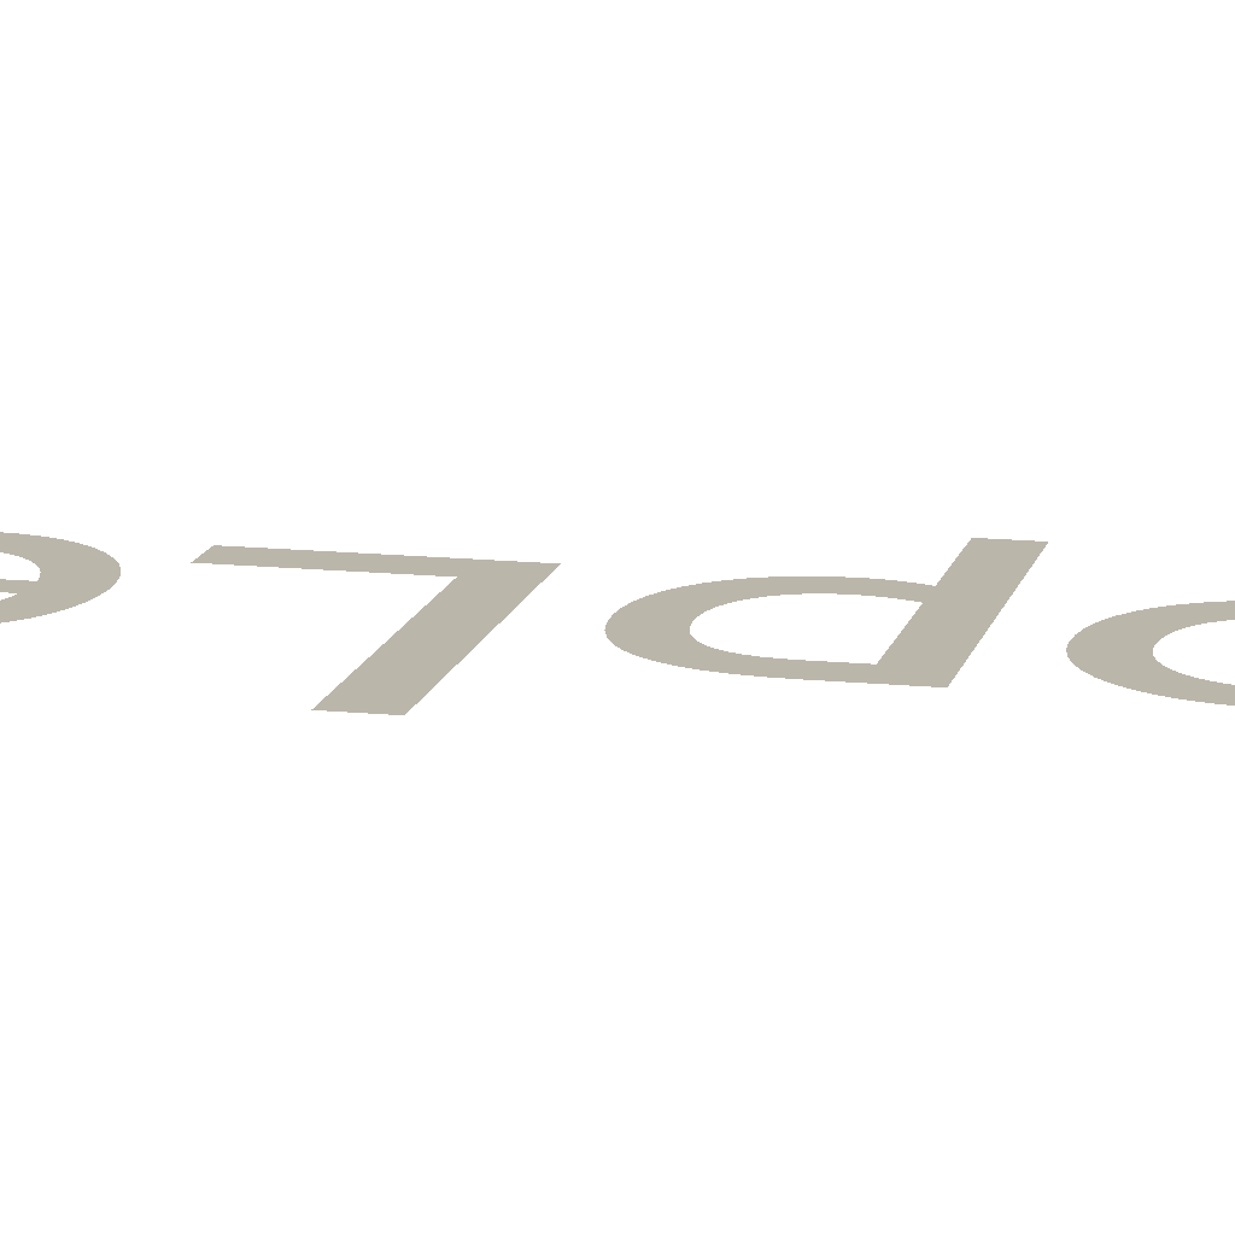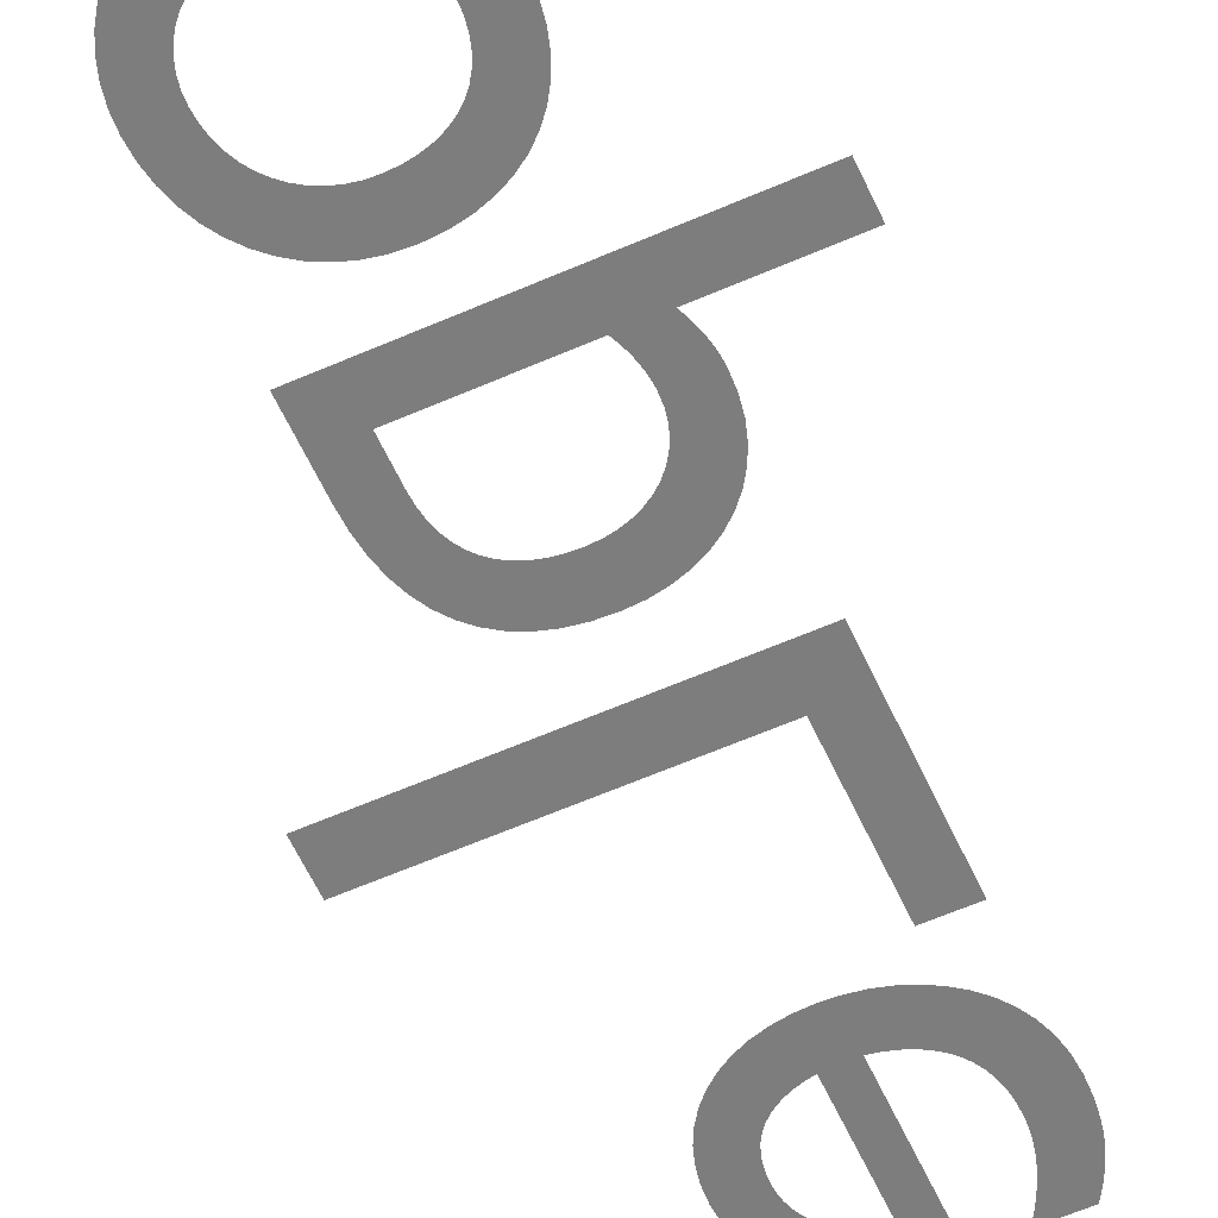
<metadata>
{"format":"obj","ext":"obj","renderer":"f3d","projection":"perspective","resolution":1024,"background":"white","views":[{"elev":13.9,"azim":-77.1,"up":"+Y"},{"elev":-59.2,"azim":24.4,"up":"+Y"}]}
</metadata>
<code>
o Text
v -0.5385 0 0.1524
v -0.5283 0 0.1629
v -0.5276 0 0.1629
v -0.5276 0 0.158
v -0.5127 0 0.158
v -0.5115 0 0.158
v -0.5103 0 0.1578
v -0.5092 0 0.1574
v -0.5081 0 0.157
v -0.5072 0 0.1564
v -0.5064 0 0.1557
v -0.5056 0 0.1549
v -0.505 0 0.1539
v -0.5045 0 0.1528
v -0.5041 0 0.1516
v -0.5039 0 0.1503
v -0.5038 0 0.1488
v -0.5038 0 0.1483
v -0.5039 0 0.1478
v -0.504 0 0.1473
v -0.5041 0 0.1467
v -0.5042 0 0.1461
v -0.5044 0 0.1455
v -0.5046 0 0.1449
v -0.5048 0 0.1443
v -0.505 0 0.1437
v -0.5052 0 0.1431
v -0.5055 0 0.1425
v -0.5057 0 0.142
v -0.5109 0 0.142
v -0.5106 0 0.1426
v -0.5103 0 0.1431
v -0.51 0 0.1437
v -0.5098 0 0.1442
v -0.5096 0 0.1448
v -0.5094 0 0.1453
v -0.5092 0 0.1458
v -0.5091 0 0.1463
v -0.509 0 0.1469
v -0.5089 0 0.1474
v -0.5089 0 0.1479
v -0.5089 0 0.1484
v -0.5089 0 0.1488
v -0.509 0 0.1493
v -0.5091 0 0.1497
v -0.5092 0 0.1502
v -0.5095 0 0.1506
v -0.5098 0 0.151
v -0.5101 0 0.1514
v -0.5106 0 0.1517
v -0.5111 0 0.152
v -0.5117 0 0.1522
v -0.5124 0 0.1524
v -0.5132 0 0.1524
v -0.5276 0 0.1524
v -0.5276 0 0.1435
v -0.5327 0 0.1435
v -0.5327 0 0.1524
v -0.5474 0 0.16
v -0.5476 0 0.1612
v -0.5478 0 0.1624
v -0.5479 0 0.1634
v -0.5479 0 0.1644
v -0.5479 0 0.1654
v -0.5477 0 0.1662
v -0.5475 0 0.1671
v -0.5471 0 0.1679
v -0.5468 0 0.1686
v -0.5463 0 0.1693
v -0.5458 0 0.1699
v -0.5452 0 0.1706
v -0.5446 0 0.1711
v -0.544 0 0.1716
v -0.5434 0 0.1721
v -0.5427 0 0.1725
v -0.542 0 0.1729
v -0.5412 0 0.1732
v -0.5404 0 0.1735
v -0.5394 0 0.1737
v -0.5384 0 0.1739
v -0.5373 0 0.174
v -0.5361 0 0.1741
v -0.5348 0 0.1742
v -0.5327 0 0.1742
v -0.5327 0 0.1781
v -0.5276 0 0.1781
v -0.5276 0 0.1742
v -0.5044 0 0.1742
v -0.5044 0 0.1685
v -0.5276 0 0.1685
v -0.5276 0 0.1634
v -0.5327 0 0.1634
v -0.5327 0 0.1685
v -0.5354 0 0.1685
v -0.5364 0 0.1685
v -0.5374 0 0.1684
v -0.5383 0 0.1682
v -0.5391 0 0.168
v -0.5399 0 0.1677
v -0.5405 0 0.1673
v -0.5411 0 0.1667
v -0.5415 0 0.1661
v -0.5419 0 0.1654
v -0.5422 0 0.1646
v -0.5423 0 0.1636
v -0.5424 0 0.1626
v -0.5424 0 0.1623
v -0.5424 0 0.1621
v -0.5424 0 0.1619
v -0.5423 0 0.1617
v -0.5423 0 0.1615
v -0.5423 0 0.1613
v -0.5422 0 0.1611
v -0.5422 0 0.1609
v -0.5421 0 0.1607
v -0.542 0 0.1605
v -0.542 0 0.1603
v -0.5419 0 0.16
v -0.5126 0 0.1813
v -0.5121 0 0.1821
v -0.5116 0 0.1829
v -0.5111 0 0.1837
v -0.5108 0 0.1845
v -0.5104 0 0.1853
v -0.5101 0 0.1862
v -0.5098 0 0.187
v -0.5096 0 0.1878
v -0.5094 0 0.1886
v -0.5093 0 0.1895
v -0.5092 0 0.1903
v -0.5092 0 0.1912
v -0.5092 0 0.1925
v -0.5094 0 0.1937
v -0.5097 0 0.1948
v -0.5101 0 0.1958
v -0.5107 0 0.1968
v -0.5113 0 0.1976
v -0.5121 0 0.1984
v -0.513 0 0.199
v -0.514 0 0.1996
v -0.5151 0 0.2
v -0.5163 0 0.2004
v -0.5177 0 0.2007
v -0.5177 0 0.1808
v -0.5202 0 0.1809
v -0.5225 0 0.1812
v -0.5245 0 0.1816
v -0.5264 0 0.1823
v -0.528 0 0.1831
v -0.5294 0 0.1841
v -0.5306 0 0.1852
v -0.5315 0 0.1865
v -0.5323 0 0.188
v -0.5328 0 0.1895
v -0.5331 0 0.1912
v -0.5332 0 0.193
v -0.5331 0 0.1949
v -0.5328 0 0.1967
v -0.5322 0 0.1984
v -0.5314 0 0.1999
v -0.5304 0 0.2013
v -0.5293 0 0.2026
v -0.5279 0 0.2037
v -0.5264 0 0.2046
v -0.5247 0 0.2053
v -0.5229 0 0.2058
v -0.521 0 0.2062
v -0.5189 0 0.2063
v -0.5169 0 0.2062
v -0.5151 0 0.2059
v -0.5132 0 0.2054
v -0.5115 0 0.2047
v -0.5099 0 0.2038
v -0.5084 0 0.2027
v -0.5071 0 0.2015
v -0.506 0 0.2
v -0.5051 0 0.1984
v -0.5044 0 0.1966
v -0.504 0 0.1947
v -0.5038 0 0.1925
v -0.5039 0 0.1914
v -0.5039 0 0.1903
v -0.504 0 0.1892
v -0.5042 0 0.1882
v -0.5044 0 0.1873
v -0.5046 0 0.1864
v -0.5049 0 0.1855
v -0.5053 0 0.1846
v -0.5057 0 0.1838
v -0.5061 0 0.183
v -0.5066 0 0.1821
v -0.5072 0 0.1813
v -0.5214 0 0.2005
v -0.5225 0 0.2003
v -0.5235 0 0.2
v -0.5244 0 0.1996
v -0.5252 0 0.1992
v -0.5259 0 0.1987
v -0.5266 0 0.1981
v -0.5271 0 0.1974
v -0.5276 0 0.1966
v -0.5279 0 0.1958
v -0.5282 0 0.1949
v -0.5283 0 0.194
v -0.5284 0 0.1929
v -0.5283 0 0.192
v -0.5282 0 0.1911
v -0.5279 0 0.1902
v -0.5275 0 0.1895
v -0.5271 0 0.1888
v -0.5265 0 0.1882
v -0.5259 0 0.1877
v -0.5251 0 0.1872
v -0.5243 0 0.1869
v -0.5234 0 0.1866
v -0.5224 0 0.1864
v -0.5214 0 0.1863
v -0.5474 0 0.2289
v -0.5474 0 0.2351
v -0.5044 0 0.2351
v -0.5044 0 0.2095
v -0.5099 0 0.2095
v -0.5099 0 0.2289
v -0.5051 0 0.262
v -0.5049 0 0.2615
v -0.5047 0 0.261
v -0.5045 0 0.2605
v -0.5044 0 0.26
v -0.5042 0 0.2595
v -0.5041 0 0.2591
v -0.504 0 0.2586
v -0.504 0 0.2582
v -0.5039 0 0.2577
v -0.5039 0 0.2573
v -0.5038 0 0.2568
v -0.5038 0 0.2564
v -0.504 0 0.2543
v -0.5043 0 0.2524
v -0.5049 0 0.2506
v -0.5057 0 0.2489
v -0.5067 0 0.2474
v -0.5079 0 0.246
v -0.5092 0 0.2448
v -0.5108 0 0.2439
v -0.5125 0 0.2431
v -0.5143 0 0.2425
v -0.5162 0 0.2421
v -0.5183 0 0.242
v -0.5206 0 0.2421
v -0.5226 0 0.2425
v -0.5245 0 0.243
v -0.5262 0 0.2438
v -0.5277 0 0.2448
v -0.529 0 0.2461
v -0.5301 0 0.2475
v -0.531 0 0.2492
v -0.5317 0 0.2511
v -0.5323 0 0.2532
v -0.5326 0 0.2554
v -0.5327 0 0.2579
v -0.5327 0 0.2676
v -0.4899 0 0.2676
v -0.4899 0 0.262
v -0.5276 0 0.262
v -0.5276 0 0.2569
v -0.5276 0 0.2555
v -0.5274 0 0.2541
v -0.527 0 0.2529
v -0.5265 0 0.2518
v -0.5259 0 0.2509
v -0.5252 0 0.25
v -0.5244 0 0.2493
v -0.5234 0 0.2487
v -0.5223 0 0.2483
v -0.5211 0 0.248
v -0.5198 0 0.2478
v -0.5184 0 0.2477
v -0.517 0 0.2478
v -0.5158 0 0.248
v -0.5146 0 0.2484
v -0.5135 0 0.2489
v -0.5125 0 0.2495
v -0.5116 0 0.2503
v -0.5108 0 0.2511
v -0.5101 0 0.2521
v -0.5096 0 0.2531
v -0.5092 0 0.2542
v -0.509 0 0.2555
v -0.5089 0 0.2567
v -0.5089 0 0.2572
v -0.5089 0 0.2576
v -0.509 0 0.2581
v -0.509 0 0.2585
v -0.5091 0 0.259
v -0.5092 0 0.2594
v -0.5093 0 0.2598
v -0.5094 0 0.2603
v -0.5096 0 0.2607
v -0.5098 0 0.2612
v -0.5099 0 0.2616
v -0.5101 0 0.262
v -0.5332 0 0.2888
v -0.5331 0 0.2909
v -0.5327 0 0.2928
v -0.5321 0 0.2947
v -0.5313 0 0.2964
v -0.5303 0 0.298
v -0.5291 0 0.2994
v -0.5277 0 0.3007
v -0.5262 0 0.3017
v -0.5245 0 0.3026
v -0.5227 0 0.3032
v -0.5208 0 0.3036
v -0.5188 0 0.3037
v -0.5167 0 0.3036
v -0.5147 0 0.3032
v -0.5128 0 0.3026
v -0.5111 0 0.3018
v -0.5095 0 0.3007
v -0.5081 0 0.2995
v -0.5068 0 0.2981
v -0.5058 0 0.2965
v -0.5049 0 0.2948
v -0.5043 0 0.2929
v -0.504 0 0.2909
v -0.5038 0 0.2888
v -0.504 0 0.2866
v -0.5043 0 0.2845
v -0.5049 0 0.2826
v -0.5057 0 0.2808
v -0.5068 0 0.2792
v -0.508 0 0.2777
v -0.5094 0 0.2765
v -0.511 0 0.2754
v -0.5127 0 0.2746
v -0.5146 0 0.274
v -0.5166 0 0.2736
v -0.5188 0 0.2735
v -0.5209 0 0.2736
v -0.5228 0 0.274
v -0.5246 0 0.2746
v -0.5263 0 0.2755
v -0.5278 0 0.2765
v -0.5292 0 0.2778
v -0.5304 0 0.2793
v -0.5314 0 0.2809
v -0.5322 0 0.2827
v -0.5328 0 0.2846
v -0.5331 0 0.2866
v -0.5282 0 0.2889
v -0.5281 0 0.2875
v -0.5279 0 0.2862
v -0.5275 0 0.285
v -0.527 0 0.2839
v -0.5263 0 0.2828
v -0.5255 0 0.2819
v -0.5246 0 0.2811
v -0.5236 0 0.2805
v -0.5225 0 0.2799
v -0.5214 0 0.2795
v -0.5201 0 0.2793
v -0.5188 0 0.2792
v -0.5173 0 0.2793
v -0.5159 0 0.2795
v -0.5146 0 0.2799
v -0.5135 0 0.2804
v -0.5124 0 0.281
v -0.5115 0 0.2818
v -0.5107 0 0.2827
v -0.5101 0 0.2837
v -0.5096 0 0.2849
v -0.5092 0 0.2861
v -0.5089 0 0.2874
v -0.5089 0 0.2889
v -0.509 0 0.2902
v -0.5092 0 0.2914
v -0.5096 0 0.2926
v -0.5101 0 0.2936
v -0.5108 0 0.2946
v -0.5116 0 0.2955
v -0.5125 0 0.2962
v -0.5136 0 0.2968
v -0.5147 0 0.2973
v -0.516 0 0.2977
v -0.5174 0 0.2979
v -0.5188 0 0.298
v -0.5201 0 0.2979
v -0.5214 0 0.2977
v -0.5226 0 0.2973
v -0.5237 0 0.2968
v -0.5247 0 0.2962
v -0.5255 0 0.2954
v -0.5263 0 0.2945
v -0.527 0 0.2936
v -0.5275 0 0.2925
v -0.5279 0 0.2914
v -0.5281 0 0.2901
v -0.5474 0 0.3071
v -0.5474 0 0.343
v -0.5418 0 0.343
v -0.5418 0 0.3281
v -0.5044 0 0.3281
v -0.5044 0 0.3219
v -0.5418 0 0.3219
v -0.5418 0 0.3071
f 2 58 1
f 2 57 58
f 2 56 57
f 3 56 2
f 4 56 3
f 5 55 4
f 55 56 4
f 5 54 55
f 5 53 54
f 6 53 5
f 6 52 53
f 6 51 52
f 7 51 6
f 7 50 51
f 31 29 30
f 32 29 31
f 7 49 50
f 33 29 32
f 8 49 7
f 8 48 49
f 34 29 33
f 35 29 34
f 8 47 48
f 36 29 35
f 8 46 47
f 37 29 36
f 8 45 46
f 38 29 37
f 9 45 8
f 39 29 38
f 9 44 45
f 40 29 39
f 9 43 44
f 41 29 40
f 9 42 43
f 42 29 41
f 9 29 42
f 10 29 9
f 11 29 10
f 12 29 11
f 12 28 29
f 13 28 12
f 13 27 28
f 13 26 27
f 14 26 13
f 14 25 26
f 14 24 25
f 14 23 24
f 15 23 14
f 15 22 23
f 15 21 22
f 16 21 15
f 16 20 21
f 16 19 20
f 17 19 16
f 17 18 19
f 64 62 63
f 64 61 62
f 65 61 64
f 65 60 61
f 66 60 65
f 66 59 60
f 67 59 66
f 67 118 59
f 68 118 67
f 69 118 68
f 70 118 69
f 71 115 70
f 115 116 70
f 116 117 70
f 117 118 70
f 72 113 71
f 113 114 71
f 114 115 71
f 73 111 72
f 111 112 72
f 112 113 72
f 74 110 73
f 110 111 73
f 75 107 74
f 107 108 74
f 108 109 74
f 109 110 74
f 76 106 75
f 106 107 75
f 76 105 106
f 76 104 105
f 76 103 104
f 77 103 76
f 77 102 103
f 77 101 102
f 78 101 77
f 78 100 101
f 78 99 100
f 79 99 78
f 79 98 99
f 80 98 79
f 80 97 98
f 81 97 80
f 81 96 97
f 81 95 96
f 82 95 81
f 82 94 95
f 83 94 82
f 83 93 94
f 84 93 83
f 86 84 85
f 86 93 84
f 86 92 93
f 86 91 92
f 87 91 86
f 88 90 87
f 90 91 87
f 88 89 90
f 157 155 156
f 157 154 155
f 158 154 157
f 158 153 154
f 159 153 158
f 159 152 153
f 160 152 159
f 160 151 152
f 161 151 160
f 161 150 151
f 162 150 161
f 162 149 150
f 163 205 162
f 205 149 162
f 163 204 205
f 206 149 205
f 163 203 204
f 207 149 206
f 163 202 203
f 208 149 207
f 208 148 149
f 163 201 202
f 164 201 163
f 209 148 208
f 164 200 201
f 210 148 209
f 164 199 200
f 211 148 210
f 164 198 199
f 212 148 211
f 165 198 164
f 212 147 148
f 165 197 198
f 213 147 212
f 165 196 197
f 214 147 213
f 166 196 165
f 214 146 147
f 166 195 196
f 215 146 214
f 166 194 195
f 216 146 215
f 167 194 166
f 167 193 194
f 216 145 146
f 217 145 216
f 167 217 193
f 167 145 217
f 168 145 167
f 168 144 145
f 169 143 168
f 143 144 168
f 169 142 143
f 170 142 169
f 170 141 142
f 170 140 141
f 171 140 170
f 171 139 140
f 172 139 171
f 172 138 139
f 120 192 119
f 172 137 138
f 121 192 120
f 122 192 121
f 173 137 172
f 173 136 137
f 123 192 122
f 124 192 123
f 173 135 136
f 125 192 124
f 173 134 135
f 126 192 125
f 174 134 173
f 127 192 126
f 174 133 134
f 128 192 127
f 174 132 133
f 129 192 128
f 130 192 129
f 174 131 132
f 131 192 130
f 174 192 131
f 175 192 174
f 175 191 192
f 176 191 175
f 176 190 191
f 176 189 190
f 177 189 176
f 177 188 189
f 177 187 188
f 178 187 177
f 178 186 187
f 178 185 186
f 179 185 178
f 179 184 185
f 179 183 184
f 179 182 183
f 180 182 179
f 180 181 182
f 220 218 219
f 220 223 218
f 220 222 223
f 220 221 222
f 262 264 261
f 264 260 261
f 264 259 260
f 264 258 259
f 264 257 258
f 264 256 257
f 264 255 256
f 264 254 255
f 264 253 254
f 264 265 253
f 265 266 253
f 266 252 253
f 262 301 264
f 267 252 266
f 268 252 267
f 269 252 268
f 270 252 269
f 270 251 252
f 271 251 270
f 272 251 271
f 272 250 251
f 273 250 272
f 274 250 273
f 274 249 250
f 275 249 274
f 276 249 275
f 276 248 249
f 277 248 276
f 278 248 277
f 278 247 248
f 279 247 278
f 279 246 247
f 280 246 279
f 281 246 280
f 281 245 246
f 282 245 281
f 283 245 282
f 283 244 245
f 284 244 283
f 284 243 244
f 285 243 284
f 262 300 301
f 286 243 285
f 262 299 300
f 262 298 299
f 262 224 298
f 224 297 298
f 287 243 286
f 224 296 297
f 224 295 296
f 287 242 243
f 288 242 287
f 224 294 295
f 224 293 294
f 224 292 293
f 289 242 288
f 224 291 292
f 224 290 291
f 224 289 290
f 224 242 289
f 224 241 242
f 224 240 241
f 224 239 240
f 262 263 224
f 225 239 224
f 225 238 239
f 226 238 225
f 227 238 226
f 228 238 227
f 229 238 228
f 229 237 238
f 230 237 229
f 231 237 230
f 232 237 231
f 233 237 232
f 233 236 237
f 234 236 233
f 235 236 234
f 303 349 302
f 303 348 349
f 304 348 303
f 304 347 348
f 305 347 304
f 305 346 347
f 306 346 305
f 306 345 346
f 307 345 306
f 307 344 345
f 308 344 307
f 308 343 344
f 309 350 308
f 350 343 308
f 309 397 350
f 351 343 350
f 309 396 397
f 352 343 351
f 309 395 396
f 353 343 352
f 353 342 343
f 310 395 309
f 310 394 395
f 354 342 353
f 310 393 394
f 355 342 354
f 310 392 393
f 356 342 355
f 356 341 342
f 311 392 310
f 311 391 392
f 357 341 356
f 311 390 391
f 358 341 357
f 358 340 341
f 312 390 311
f 312 389 390
f 359 340 358
f 359 339 340
f 313 389 312
f 313 388 389
f 360 339 359
f 313 387 388
f 361 339 360
f 361 338 339
f 314 387 313
f 314 386 387
f 362 338 361
f 315 386 314
f 315 385 386
f 362 337 338
f 363 337 362
f 315 384 385
f 364 337 363
f 316 384 315
f 364 336 337
f 316 383 384
f 365 336 364
f 316 382 383
f 317 382 316
f 366 336 365
f 366 335 336
f 317 381 382
f 367 335 366
f 318 381 317
f 367 334 335
f 318 380 381
f 368 334 367
f 318 379 380
f 369 334 368
f 319 379 318
f 369 333 334
f 319 378 379
f 370 333 369
f 319 377 378
f 371 333 370
f 319 376 377
f 372 333 371
f 320 376 319
f 372 332 333
f 320 375 376
f 373 332 372
f 320 374 375
f 374 332 373
f 320 332 374
f 321 332 320
f 321 331 332
f 322 331 321
f 322 330 331
f 323 330 322
f 323 329 330
f 324 329 323
f 324 328 329
f 325 328 324
f 325 327 328
f 326 327 325
f 400 398 399
f 400 405 398
f 401 405 400
f 402 404 401
f 404 405 401
f 402 403 404

</code>
